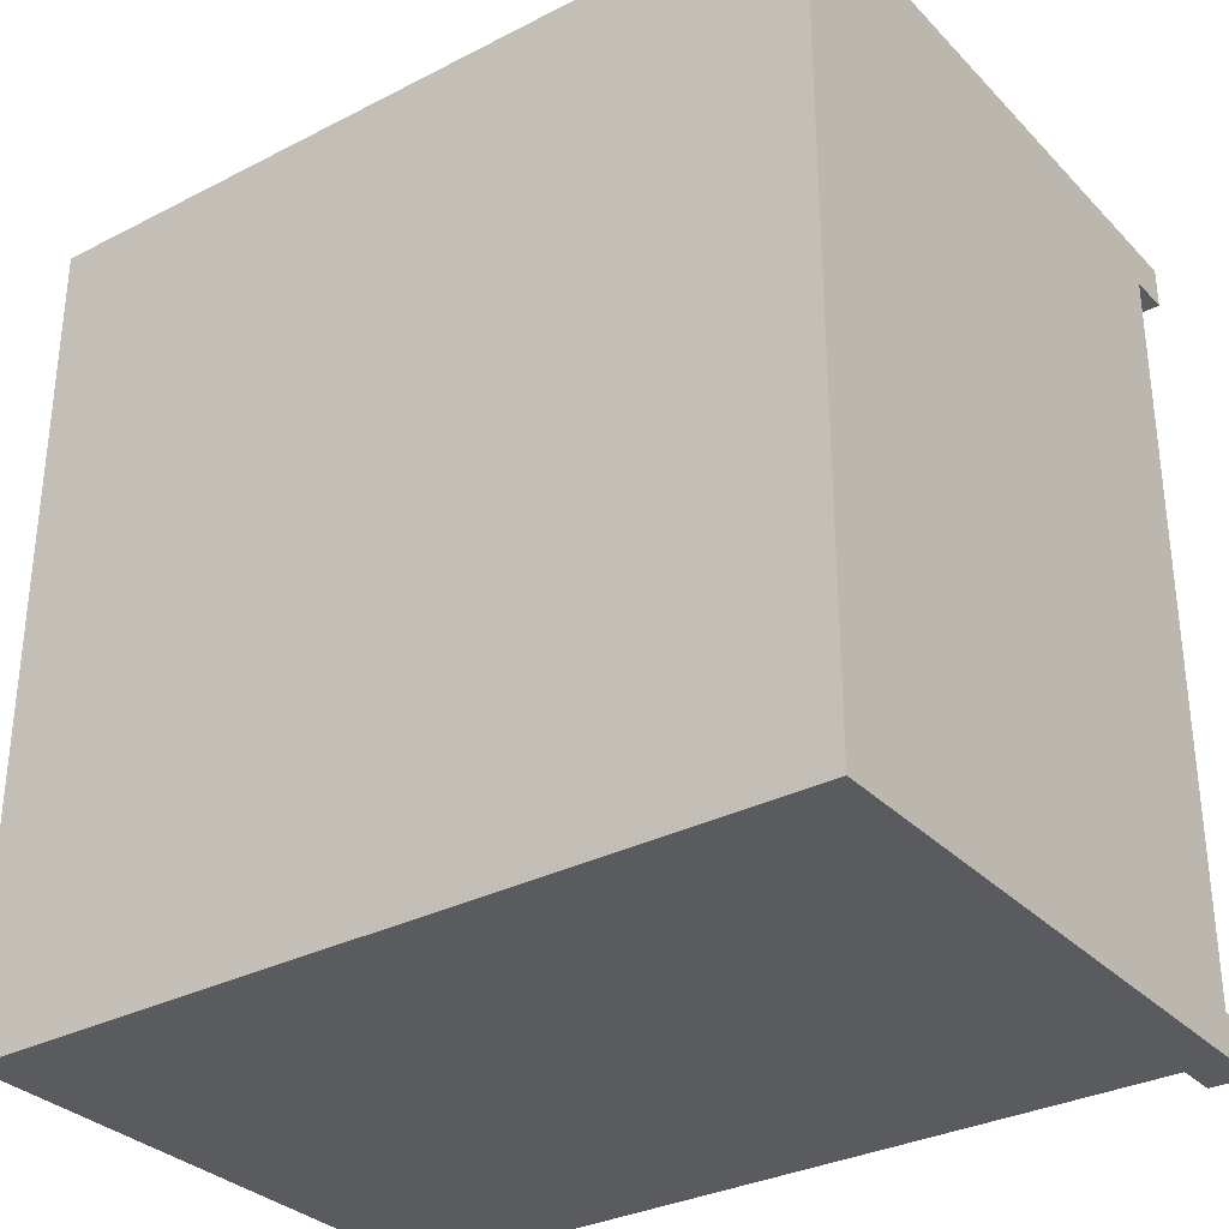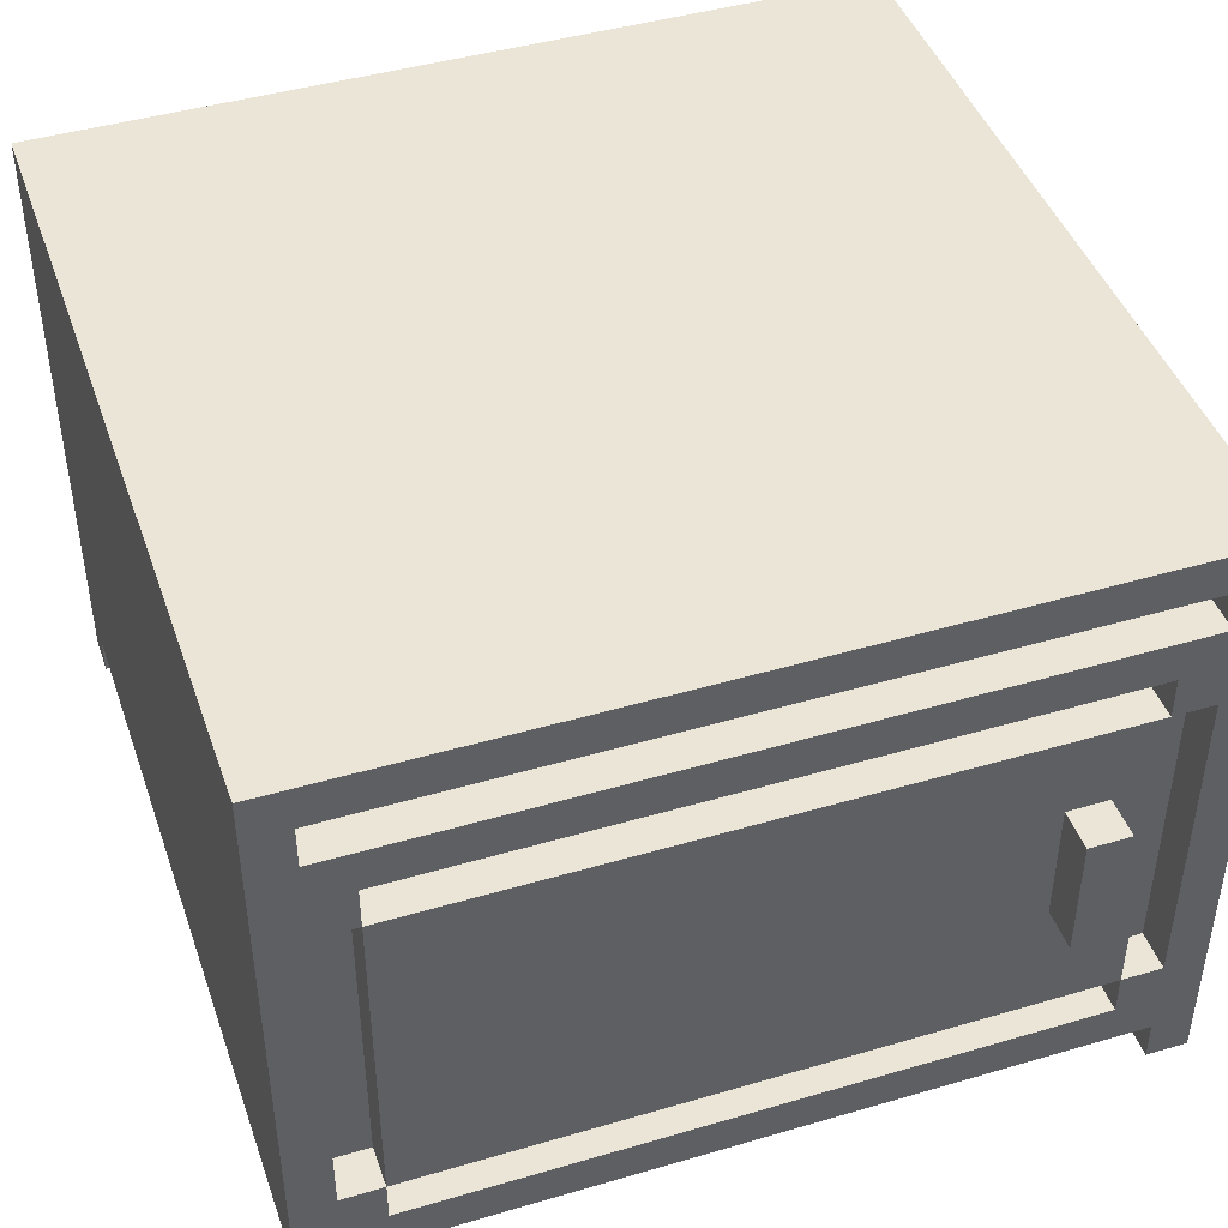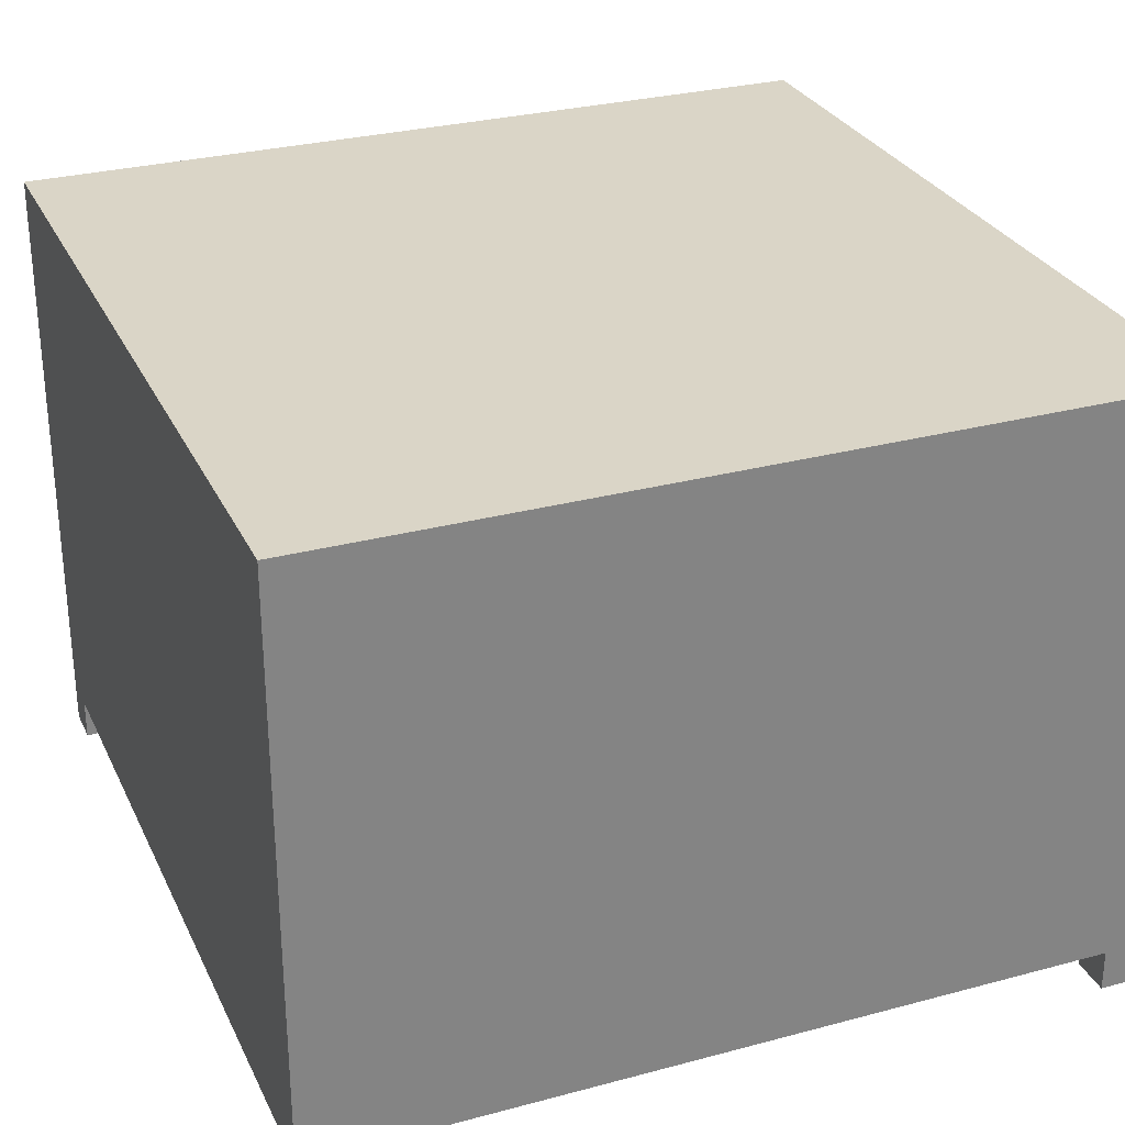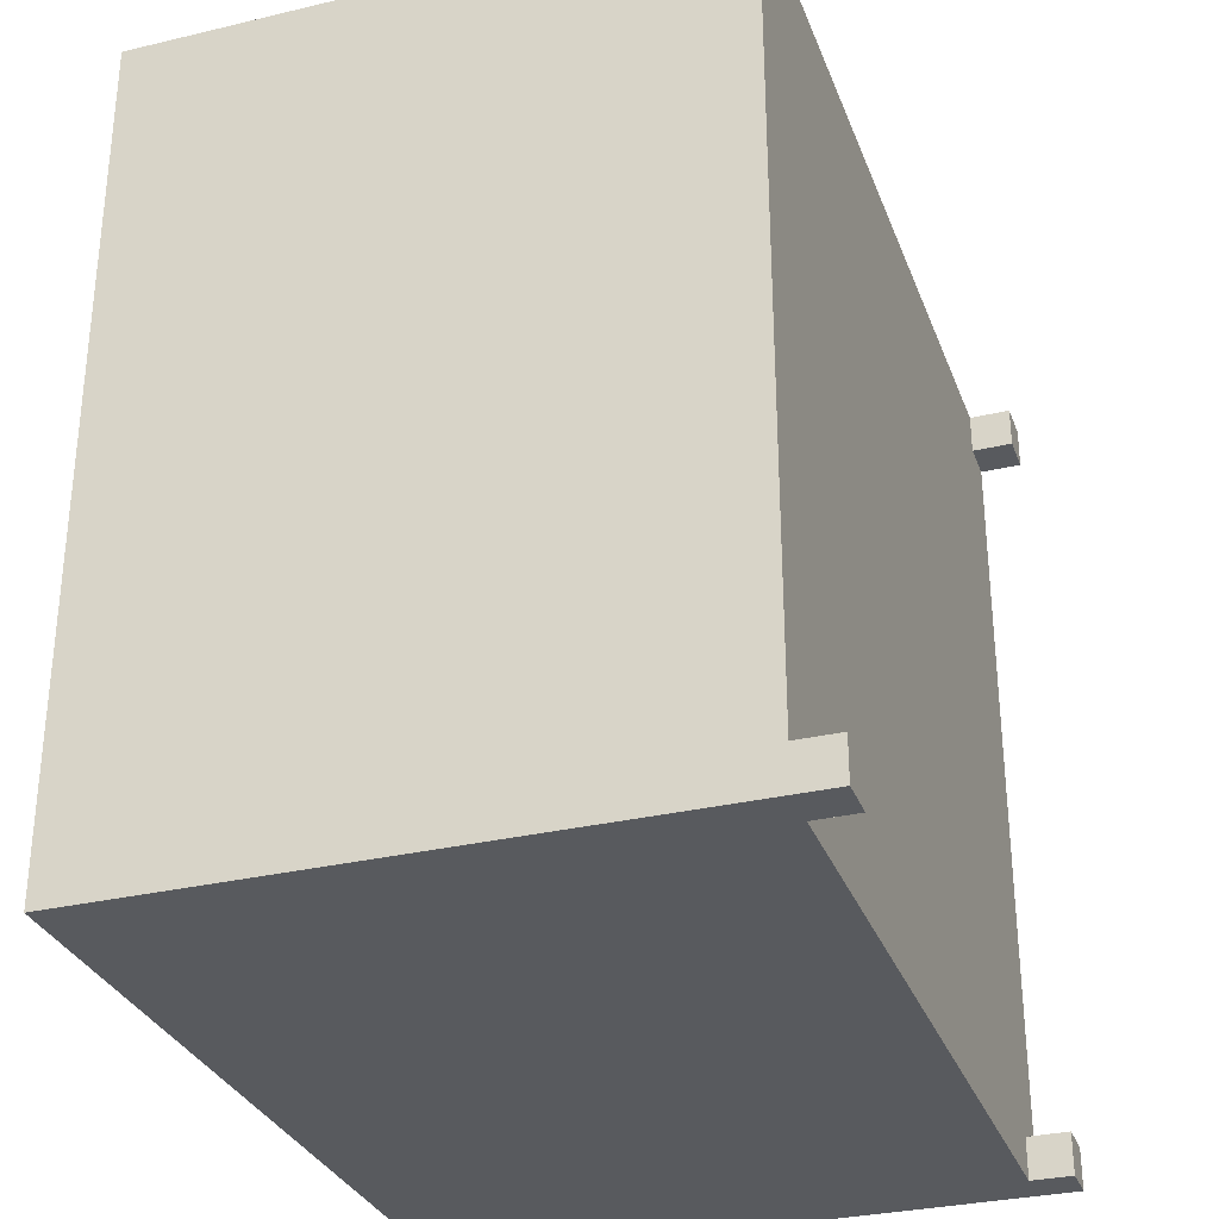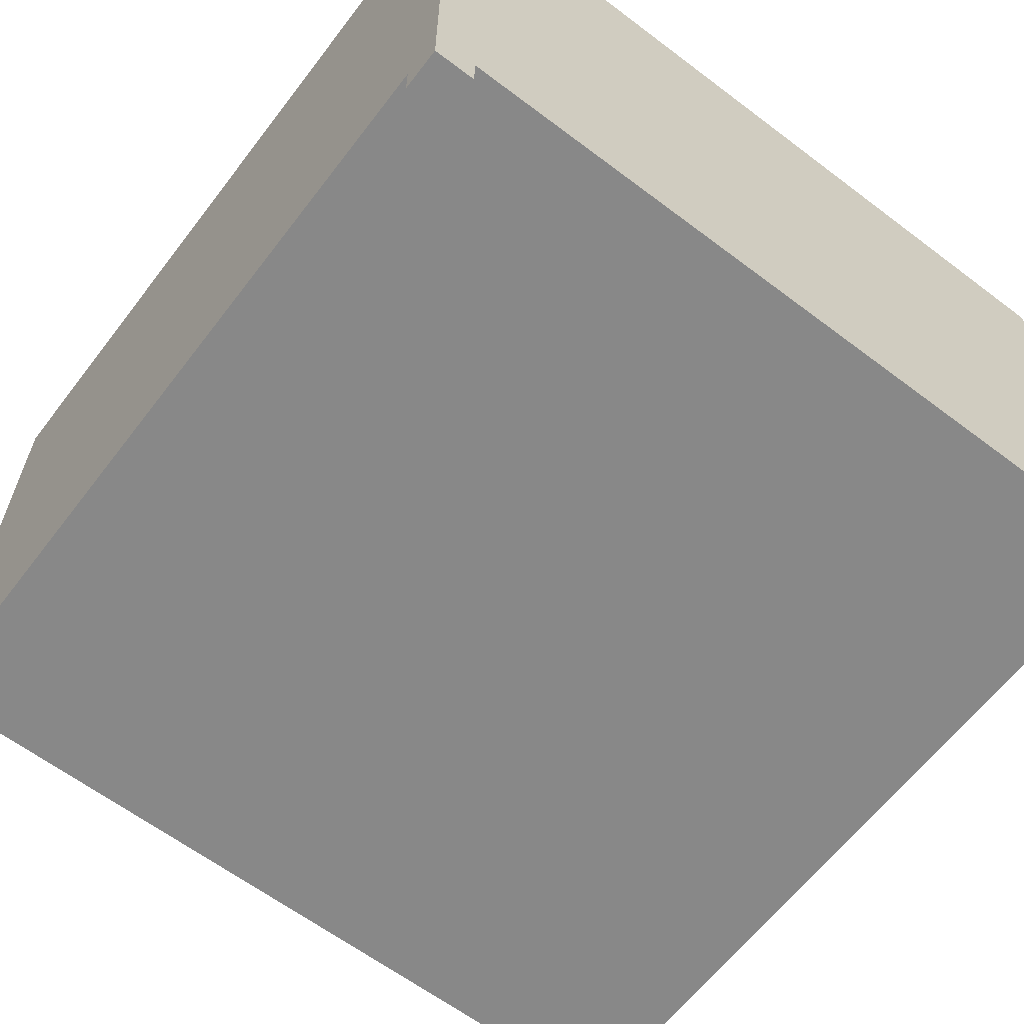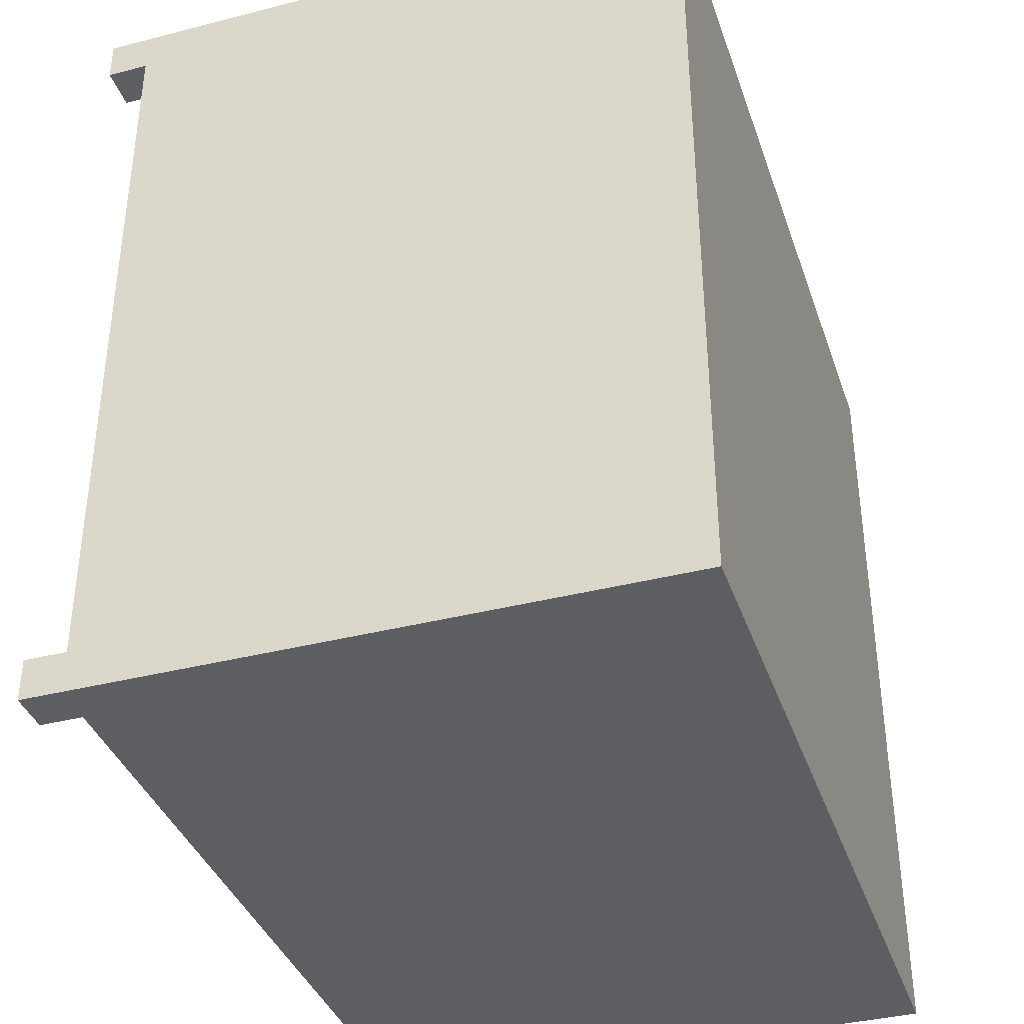
<metadata>
{"format":"obj","ext":"obj","renderer":"f3d","projection":"perspective","resolution":1024,"background":"white","views":[{"elev":-32.0,"azim":-144.2,"up":"+Z"},{"elev":44.3,"azim":-18.9,"up":"+Y"},{"elev":29.0,"azim":158.3,"up":"+Y"},{"elev":-31.1,"azim":-71.3,"up":"+Z"},{"elev":-62.8,"azim":142.6,"up":"+Y"},{"elev":-37.8,"azim":108.1,"up":"+Z"}]}
</metadata>
<code>
o
v -1 0 1
v -1 0 0.9
v -1 0 -0.9
v -1 0 -1
v -1 0.1 1
v -1 0.1 0.9
v -1 0.1 -0.9
v -1 0.1 -1
v -1 1.5 1
v -1 1.5 -1
v -0.8 0.3 1
v -0.8 0.3 0.9
v -0.8 1.1 1
v -0.8 1.1 0.9
v 0.6 0.6 1.1
v 0.6 0.6 1
v 0.6 0.9 1.1
v 0.6 0.9 1
v 0.8 0.2 1
v 0.8 0.2 0.8
v 0.8 0.3 1
v 0.8 0.3 0.8
v 0.8 1.1 1
v 0.8 1.1 0.9
v 0.8 1.2 1
v 0.8 1.2 0.9
v 0.9 0 1
v 0.9 0 0.9
v 0.9 0 -0.9
v 0.9 0 -1
v 0.9 0.1 1
v 0.9 0.1 0.9
v 0.9 0.1 -0.9
v 0.9 0.1 -1
v 0.9 0.3 1
v 0.9 0.3 0.9
v 0.9 1.1 1
v 0.9 1.1 0.9
v 0.9 1.3 1
v 0.9 1.3 -0.9
v 0.9 1.4 1
v 0.9 1.4 -0.9
v -0.9 0 1
v -0.9 0 0.9
v -0.9 0 -0.9
v -0.9 0 -1
v -0.9 0.1 1
v -0.9 0.1 0.9
v -0.9 0.1 -0.9
v -0.9 0.1 -1
v -0.9 0.3 1
v -0.9 0.3 0.9
v -0.9 1.1 1
v -0.9 1.1 0.9
v -0.9 1.3 1
v -0.9 1.3 -0.9
v -0.9 1.4 1
v -0.9 1.4 -0.9
v -0.8 0.2 1
v -0.8 0.2 0.8
v -0.8 0.3 1
v -0.8 0.3 0.8
v -0.8 1.1 1
v -0.8 1.1 0.9
v -0.8 1.2 1
v -0.8 1.2 0.9
v 0.7 0.6 1.1
v 0.7 0.6 1
v 0.7 0.9 1.1
v 0.7 0.9 1
v 0.8 0.3 1
v 0.8 0.3 0.9
v 0.8 1.1 1
v 0.8 1.1 0.9
v 1 0 1
v 1 0 0.9
v 1 0 -0.9
v 1 0 -1
v 1 0.1 1
v 1 0.1 0.9
v 1 0.1 -0.9
v 1 0.1 -1
v 1 1.5 1
v 1 1.5 -1
v 0.6 0.6 1.1
v 0.6 0.9 1.1
v 0.7 0.6 1.1
v 0.7 0.9 1.1
v -1 0 1
v -1 0.1 1
v -1 1.5 1
v -0.9 0 1
v -0.9 0.1 1
v -0.9 0.3 1
v -0.9 1.1 1
v -0.9 1.3 1
v -0.9 1.4 1
v -0.8 0.2 1
v -0.8 0.3 1
v -0.8 1.1 1
v -0.8 1.2 1
v 0.6 0.6 1
v 0.6 0.9 1
v 0.7 0.6 1
v 0.7 0.9 1
v 0.8 0.2 1
v 0.8 0.3 1
v 0.8 1.1 1
v 0.8 1.2 1
v 0.9 0 1
v 0.9 0.1 1
v 0.9 0.3 1
v 0.9 1.1 1
v 0.9 1.3 1
v 0.9 1.4 1
v 1 0 1
v 1 0.1 1
v 1 1.5 1
v -0.9 0.3 0.9
v -0.9 1.1 0.9
v -0.8 0.3 0.9
v -0.8 1.1 0.9
v -0.8 1.2 0.9
v 0.8 0.3 0.9
v 0.8 1.1 0.9
v 0.8 1.2 0.9
v 0.9 0.3 0.9
v 0.9 1.1 0.9
v -0.8 0.2 0.8
v -0.8 0.3 0.8
v 0.8 0.2 0.8
v 0.8 0.3 0.8
v -1 0 -0.9
v -1 0.1 -0.9
v -0.9 0 -0.9
v -0.9 0.1 -0.9
v -0.9 1.3 -0.9
v -0.9 1.4 -0.9
v 0.9 0 -0.9
v 0.9 0.1 -0.9
v 0.9 1.3 -0.9
v 0.9 1.4 -0.9
v 1 0 -0.9
v 1 0.1 -0.9
v -1 0 0.9
v -1 0.1 0.9
v -0.9 0 0.9
v -0.9 0.1 0.9
v 0.9 0 0.9
v 0.9 0.1 0.9
v 1 0 0.9
v 1 0.1 0.9
v -1 0 -1
v -1 0.1 -1
v -1 1.5 -1
v -0.9 0 -1
v -0.9 0.1 -1
v 0.9 0 -1
v 0.9 0.1 -1
v 1 0 -1
v 1 0.1 -1
v 1 1.5 -1
v -1 0 1
v -0.9 0 1
v 0.9 0 1
v 1 0 1
v -1 0 0.9
v -0.9 0 0.9
v 0.9 0 0.9
v 1 0 0.9
v -1 0 -0.9
v -0.9 0 -0.9
v 0.9 0 -0.9
v 1 0 -0.9
v -1 0 -1
v -0.9 0 -1
v 0.9 0 -1
v 1 0 -1
v -0.9 0.1 1
v 0.9 0.1 1
v -1 0.1 0.9
v -0.9 0.1 0.9
v 0.9 0.1 0.9
v 1 0.1 0.9
v -1 0.1 -0.9
v -0.9 0.1 -0.9
v 0.9 0.1 -0.9
v 1 0.1 -0.9
v -0.9 0.1 -1
v 0.9 0.1 -1
v -0.8 0.3 1
v 0.8 0.3 1
v -0.8 0.3 0.8
v 0.8 0.3 0.8
v 0.6 0.6 1.1
v 0.7 0.6 1.1
v 0.6 0.6 1
v 0.7 0.6 1
v -0.9 1.1 1
v -0.8 1.1 1
v 0.8 1.1 1
v 0.9 1.1 1
v -0.9 1.1 0.9
v -0.8 1.1 0.9
v 0.8 1.1 0.9
v 0.9 1.1 0.9
v -0.8 1.2 1
v 0.8 1.2 1
v -0.8 1.2 0.9
v 0.8 1.2 0.9
v -0.9 1.4 1
v 0.9 1.4 1
v -0.9 1.4 -0.9
v 0.9 1.4 -0.9
v -0.8 0.2 1
v 0.8 0.2 1
v -0.8 0.2 0.8
v 0.8 0.2 0.8
v -0.9 0.3 1
v -0.8 0.3 1
v 0.8 0.3 1
v 0.9 0.3 1
v -0.9 0.3 0.9
v -0.8 0.3 0.9
v 0.8 0.3 0.9
v 0.9 0.3 0.9
v 0.6 0.9 1.1
v 0.7 0.9 1.1
v 0.6 0.9 1
v 0.7 0.9 1
v -0.8 1.1 1
v 0.8 1.1 1
v -0.8 1.1 0.9
v 0.8 1.1 0.9
v -0.9 1.3 1
v 0.9 1.3 1
v -0.9 1.3 -0.9
v 0.9 1.3 -0.9
v -1 1.5 1
v 1 1.5 1
v -1 1.5 -1
v 1 1.5 -1
f 5 2 1
f 6 2 5
f 7 4 3
f 8 4 7
f 9 6 5
f 9 7 6
f 9 8 7
f 10 8 9
f 13 12 11
f 14 12 13
f 17 16 15
f 18 16 17
f 21 20 19
f 22 20 21
f 25 24 23
f 26 24 25
f 31 28 27
f 32 28 31
f 33 30 29
f 34 30 33
f 37 36 35
f 38 36 37
f 41 40 39
f 42 40 41
f 43 44 47
f 47 44 48
f 45 46 49
f 49 46 50
f 51 52 53
f 53 52 54
f 55 56 57
f 57 56 58
f 59 60 61
f 61 60 62
f 63 64 65
f 65 64 66
f 67 68 69
f 69 68 70
f 71 72 73
f 73 72 74
f 75 76 79
f 79 76 80
f 77 78 81
f 81 78 82
f 79 80 83
f 80 81 83
f 81 82 83
f 83 82 84
f 87 86 85
f 88 86 87
f 92 90 89
f 93 91 90
f 93 90 92
f 94 91 93
f 95 91 94
f 96 91 95
f 97 91 96
f 98 94 93
f 99 94 98
f 100 96 95
f 101 96 100
f 102 100 99
f 103 100 102
f 104 102 99
f 105 100 103
f 106 98 93
f 107 105 104
f 107 104 99
f 108 100 105
f 108 105 107
f 109 96 101
f 111 106 93
f 111 107 106
f 112 107 111
f 113 109 108
f 114 96 109
f 114 109 113
f 115 91 97
f 116 111 110
f 117 114 113
f 117 111 116
f 117 112 111
f 117 113 112
f 117 115 114
f 118 91 115
f 118 115 117
f 121 120 119
f 122 120 121
f 125 123 122
f 126 123 125
f 127 125 124
f 128 125 127
f 131 130 129
f 132 130 131
f 135 134 133
f 136 134 135
f 141 138 137
f 142 138 141
f 143 140 139
f 144 140 143
f 145 146 147
f 147 146 148
f 149 150 151
f 151 150 152
f 153 154 156
f 154 155 157
f 156 154 157
f 157 155 159
f 158 159 160
f 159 155 161
f 160 159 161
f 161 155 162
f 167 164 163
f 168 164 167
f 169 166 165
f 170 166 169
f 175 172 171
f 176 172 175
f 177 174 173
f 178 174 177
f 182 180 179
f 183 180 182
f 185 182 181
f 185 184 183
f 185 183 182
f 186 184 185
f 187 184 186
f 188 184 187
f 189 187 186
f 190 187 189
f 193 192 191
f 194 192 193
f 197 196 195
f 198 196 197
f 203 200 199
f 204 200 203
f 205 202 201
f 206 202 205
f 209 208 207
f 210 208 209
f 213 212 211
f 214 212 213
f 215 216 217
f 217 216 218
f 219 220 223
f 223 220 224
f 221 222 225
f 225 222 226
f 227 228 229
f 229 228 230
f 231 232 233
f 233 232 234
f 235 236 237
f 237 236 238
f 239 240 241
f 241 240 242

</code>
